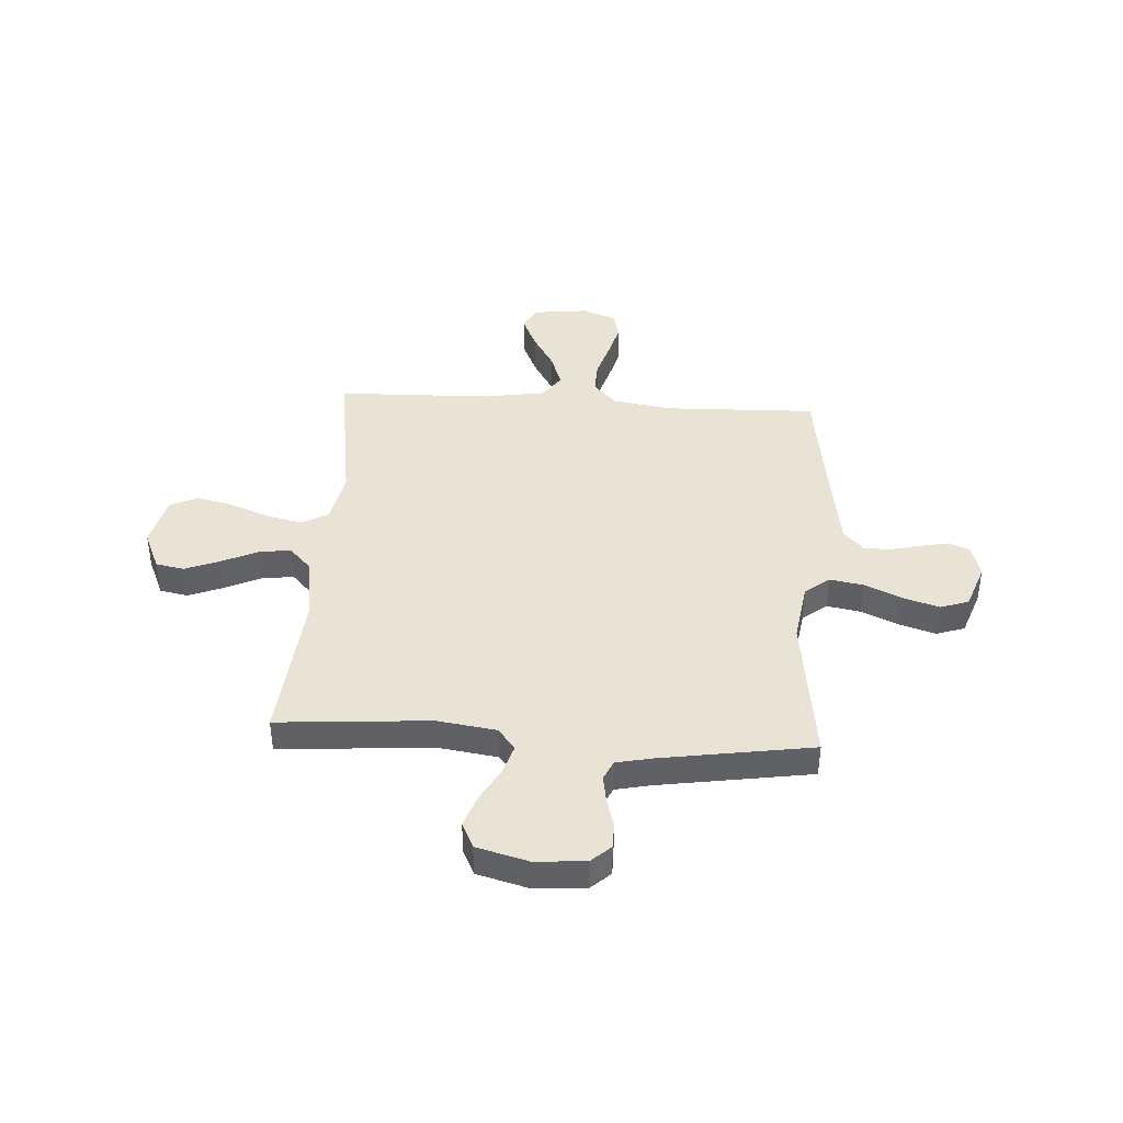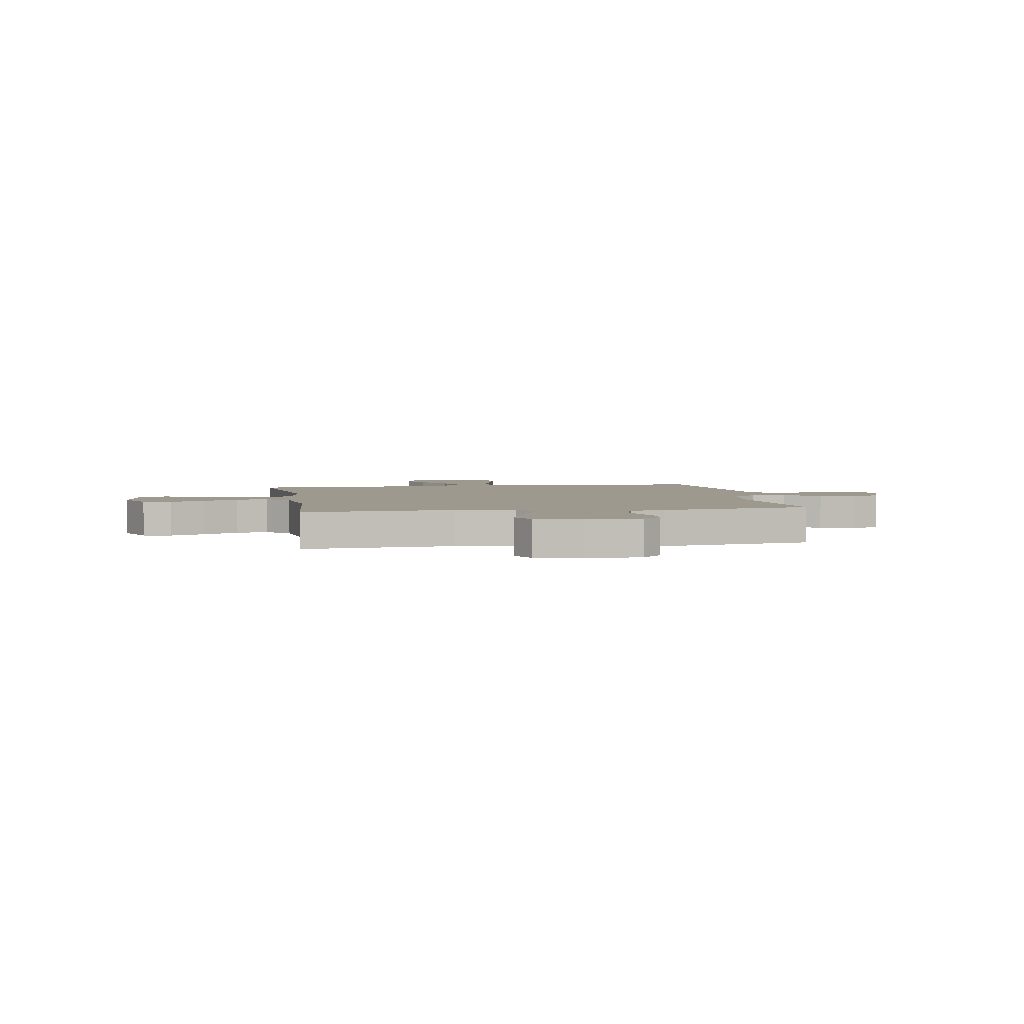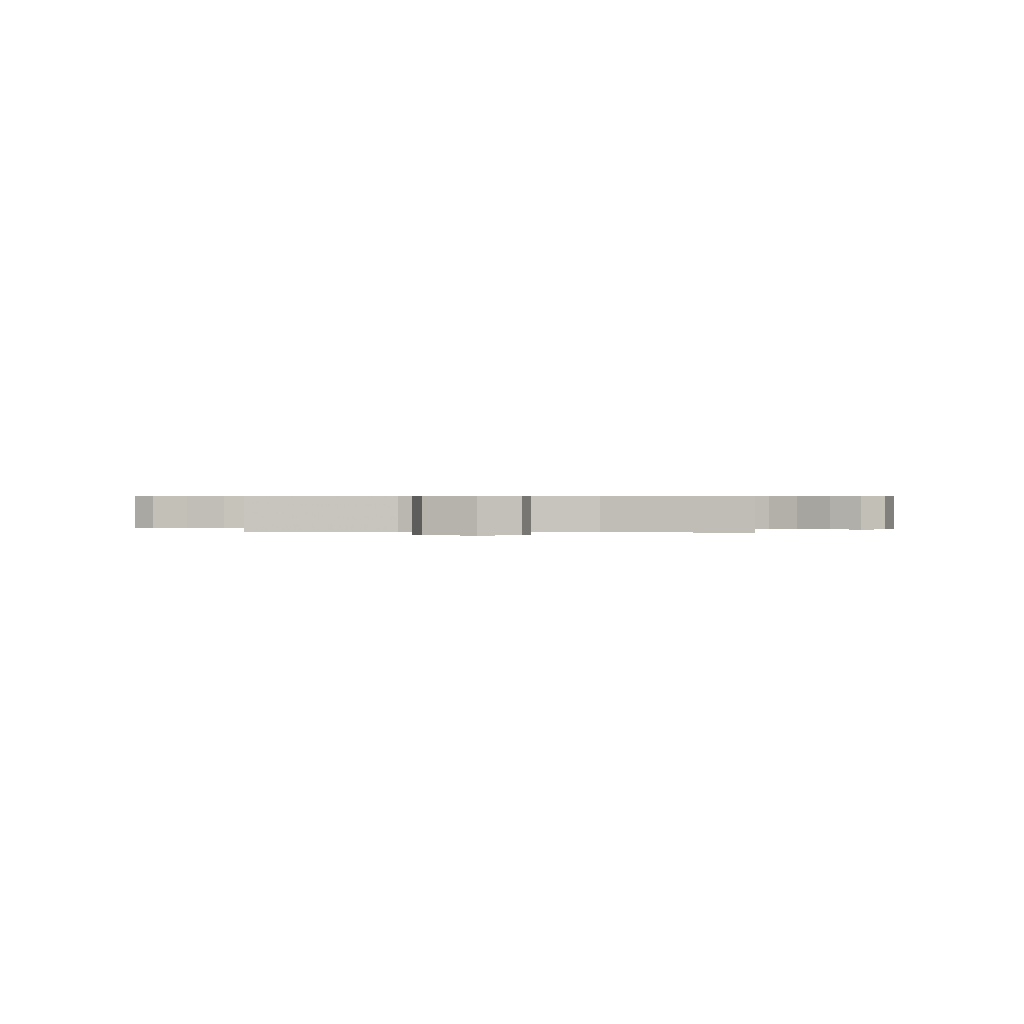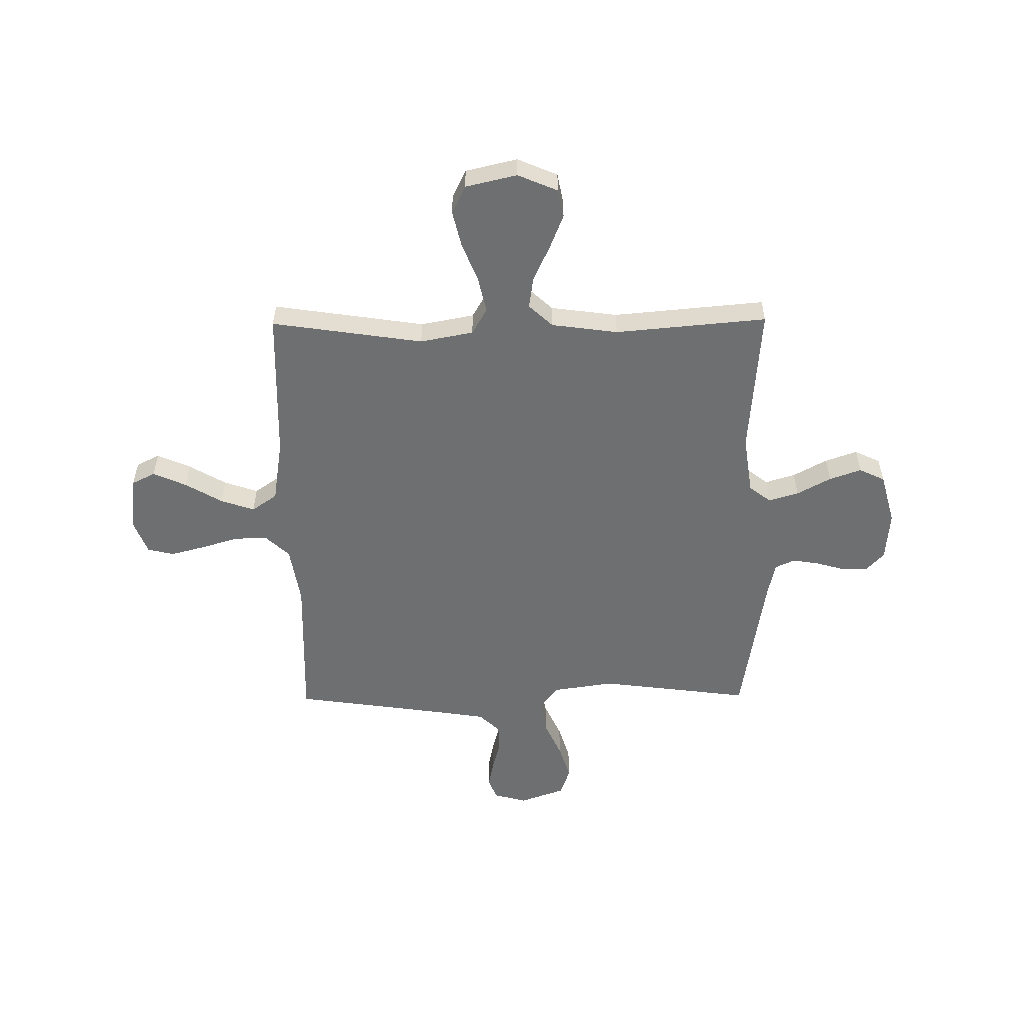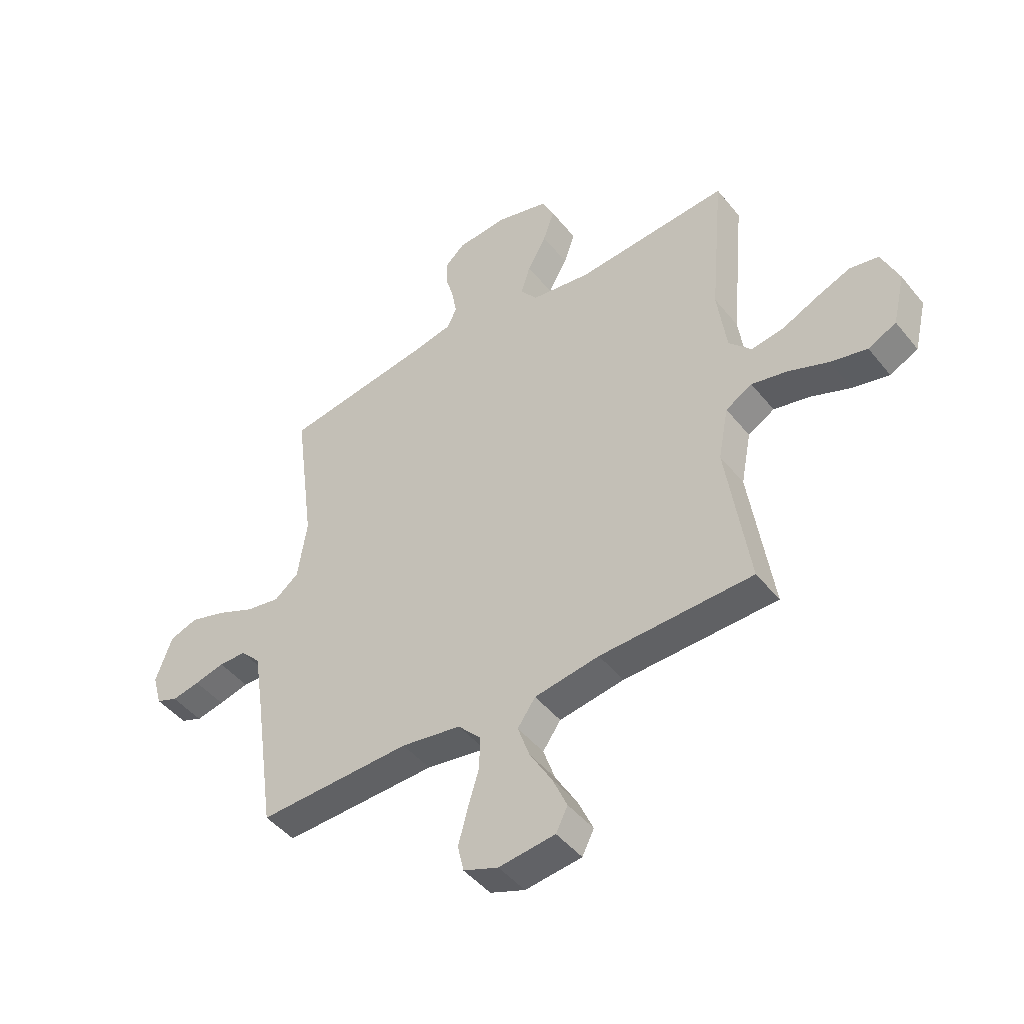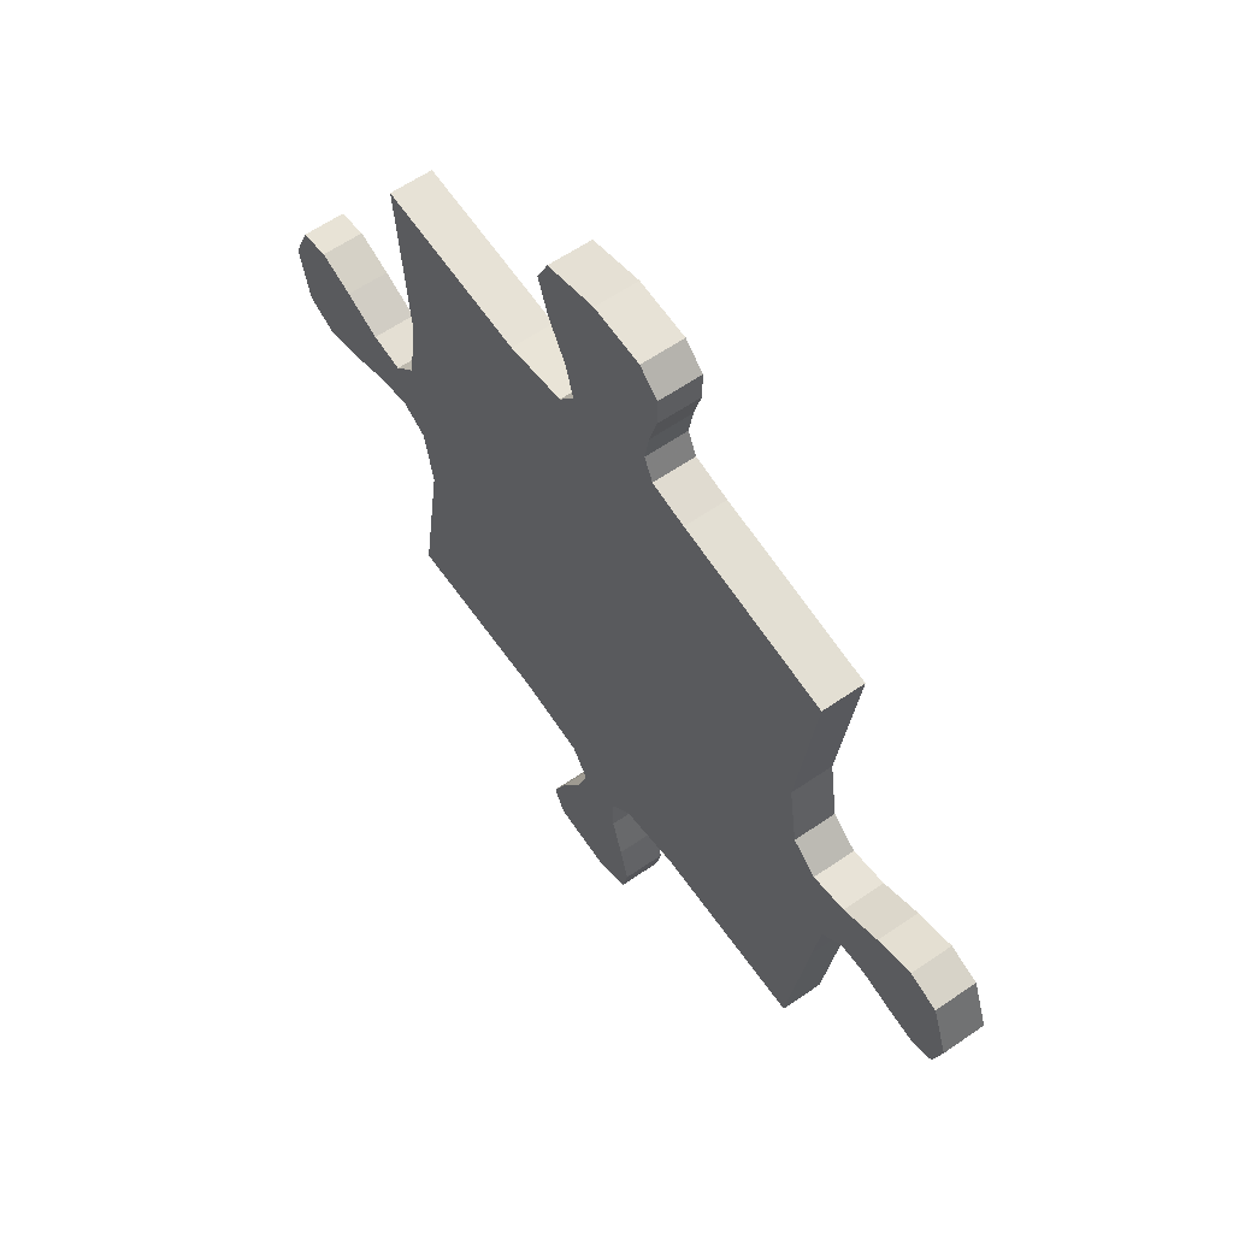
<metadata>
{"format":"obj","ext":"obj","renderer":"f3d","projection":"perspective","resolution":1024,"background":"white","views":[{"elev":41.0,"azim":3.6,"up":"+Y"},{"elev":3.4,"azim":-9.9,"up":"+Y"},{"elev":0.5,"azim":-84.3,"up":"+Y"},{"elev":-54.6,"azim":-89.4,"up":"+Y"},{"elev":-46.3,"azim":-143.5,"up":"+Z"},{"elev":60.7,"azim":54.8,"up":"+Z"}]}
</metadata>
<code>
v 0.5 0.07 0.5
v 0.461 0.07 0.2
v 0.479 0.07 0.08
v 0.527 0.07 0.042
v 0.594 0.07 0.054
v 0.667 0.07 0.087
v 0.738 0.07 0.109
v 0.794 0.07 0.09
v 0.826 0.07 0
v 0.808 0.07 -0.065
v 0.766 0.07 -0.082
v 0.711 0.07 -0.071
v 0.652 0.07 -0.056
v 0.598 0.07 -0.057
v 0.559 0.07 -0.098
v 0.543 0.07 -0.2
v 0.5 0.07 -0.5
v 0.2 0.07 -0.491
v 0.083 0.07 -0.51
v 0.038 0.07 -0.558
v 0.04 0.07 -0.623
v 0.062 0.07 -0.696
v 0.08 0.07 -0.764
v 0.068 0.07 -0.817
v 0 0.07 -0.843
v -0.11 0.07 -0.83
v -0.133 0.07 -0.784
v -0.104 0.07 -0.718
v -0.061 0.07 -0.645
v -0.038 0.07 -0.578
v -0.073 0.07 -0.528
v -0.2 0.07 -0.508
v -0.5 0.07 -0.5
v -0.455 0.07 -0.2
v -0.475 0.07 -0.095
v -0.527 0.07 -0.065
v -0.598 0.07 -0.081
v -0.676 0.07 -0.112
v -0.748 0.07 -0.129
v -0.803 0.07 -0.102
v -0.827 0.07 0
v -0.793 0.07 0.079
v -0.737 0.07 0.09
v -0.669 0.07 0.063
v -0.598 0.07 0.03
v -0.535 0.07 0.021
v -0.491 0.07 0.068
v -0.473 0.07 0.2
v -0.5 0.07 0.5
v -0.2 0.07 0.477
v -0.083 0.07 0.494
v -0.05 0.07 0.537
v -0.068 0.07 0.596
v -0.105 0.07 0.663
v -0.127 0.07 0.726
v -0.103 0.07 0.777
v 0 0.07 0.805
v 0.099 0.07 0.797
v 0.137 0.07 0.762
v 0.137 0.07 0.711
v 0.121 0.07 0.654
v 0.112 0.07 0.601
v 0.13 0.07 0.562
v 0.2 0.07 0.547
v 0.5 0 0.5
v 0.461 0 0.2
v 0.479 0 0.08
v 0.527 0 0.042
v 0.594 0 0.054
v 0.667 0 0.087
v 0.738 0 0.109
v 0.794 0 0.09
v 0.826 0 0
v 0.808 0 -0.065
v 0.766 0 -0.082
v 0.711 0 -0.071
v 0.652 0 -0.056
v 0.598 0 -0.057
v 0.559 0 -0.098
v 0.543 0 -0.2
v 0.5 0 -0.5
v 0.2 0 -0.491
v 0.083 0 -0.51
v 0.038 0 -0.558
v 0.04 0 -0.623
v 0.062 0 -0.696
v 0.08 0 -0.764
v 0.068 0 -0.817
v 0 0 -0.843
v -0.11 0 -0.83
v -0.133 0 -0.784
v -0.104 0 -0.718
v -0.061 0 -0.645
v -0.038 0 -0.578
v -0.073 0 -0.528
v -0.2 0 -0.508
v -0.5 0 -0.5
v -0.455 0 -0.2
v -0.475 0 -0.095
v -0.527 0 -0.065
v -0.598 0 -0.081
v -0.676 0 -0.112
v -0.748 0 -0.129
v -0.803 0 -0.102
v -0.827 0 0
v -0.793 0 0.079
v -0.737 0 0.09
v -0.669 0 0.063
v -0.598 0 0.03
v -0.535 0 0.021
v -0.491 0 0.068
v -0.473 0 0.2
v -0.5 0 0.5
v -0.2 0 0.477
v -0.083 0 0.494
v -0.05 0 0.537
v -0.068 0 0.596
v -0.105 0 0.663
v -0.127 0 0.726
v -0.103 0 0.777
v 0 0 0.805
v 0.099 0 0.797
v 0.137 0 0.762
v 0.137 0 0.711
v 0.121 0 0.654
v 0.112 0 0.601
v 0.13 0 0.562
v 0.2 0 0.547
f 59 60 61
f 58 59 61
f 57 58 61
f 56 57 61
f 55 56 61
f 54 55 61
f 53 54 61
f 52 53 61 62
f 51 52 62 63
f 48 49 50
f 47 48 50 51
f 51 63 64
f 47 51 64
f 46 47 64
f 43 44 45
f 42 43 45
f 41 42 45
f 40 41 45
f 39 40 45
f 38 39 45
f 37 38 45
f 36 37 45 46
f 32 33 34
f 31 32 34 35
f 27 28 29
f 26 27 29
f 25 26 29
f 24 25 29
f 23 24 29
f 22 23 29
f 21 22 29
f 20 21 29 30
f 19 20 30 31
f 16 17 18
f 19 31 35
f 18 19 35
f 16 18 35
f 15 16 35
f 11 12 13
f 10 11 13
f 9 10 13
f 8 9 13
f 7 8 13
f 6 7 13
f 5 6 13
f 4 5 13 14
f 35 36 46
f 15 35 46
f 14 15 46
f 4 14 46
f 3 4 46
f 2 3 46 64
f 1 2 64
f 125 124 123
f 125 123 122
f 125 122 121
f 125 121 120
f 125 120 119
f 125 119 118
f 125 118 117
f 126 125 117 116
f 127 126 116 115
f 114 113 112
f 115 114 112 111
f 128 127 115
f 128 115 111
f 128 111 110
f 109 108 107
f 109 107 106
f 109 106 105
f 109 105 104
f 109 104 103
f 109 103 102
f 109 102 101
f 110 109 101 100
f 98 97 96
f 99 98 96 95
f 93 92 91
f 93 91 90
f 93 90 89
f 93 89 88
f 93 88 87
f 93 87 86
f 93 86 85
f 94 93 85 84
f 95 94 84 83
f 82 81 80
f 99 95 83
f 99 83 82
f 99 82 80
f 99 80 79
f 77 76 75
f 77 75 74
f 77 74 73
f 77 73 72
f 77 72 71
f 77 71 70
f 77 70 69
f 78 77 69 68
f 110 100 99
f 110 99 79
f 110 79 78
f 110 78 68
f 110 68 67
f 128 110 67 66
f 128 66 65
f 1 65 66 2
f 2 66 67 3
f 3 67 68 4
f 4 68 69 5
f 5 69 70 6
f 6 70 71 7
f 7 71 72 8
f 8 72 73 9
f 9 73 74 10
f 10 74 75 11
f 11 75 76 12
f 12 76 77 13
f 13 77 78 14
f 14 78 79 15
f 15 79 80 16
f 16 80 81 17
f 17 81 82 18
f 18 82 83 19
f 19 83 84 20
f 20 84 85 21
f 21 85 86 22
f 22 86 87 23
f 23 87 88 24
f 24 88 89 25
f 25 89 90 26
f 26 90 91 27
f 27 91 92 28
f 28 92 93 29
f 29 93 94 30
f 30 94 95 31
f 31 95 96 32
f 32 96 97 33
f 33 97 98 34
f 34 98 99 35
f 35 99 100 36
f 36 100 101 37
f 37 101 102 38
f 38 102 103 39
f 39 103 104 40
f 40 104 105 41
f 41 105 106 42
f 42 106 107 43
f 43 107 108 44
f 44 108 109 45
f 45 109 110 46
f 46 110 111 47
f 47 111 112 48
f 48 112 113 49
f 49 113 114 50
f 50 114 115 51
f 51 115 116 52
f 52 116 117 53
f 53 117 118 54
f 54 118 119 55
f 55 119 120 56
f 56 120 121 57
f 57 121 122 58
f 58 122 123 59
f 59 123 124 60
f 60 124 125 61
f 61 125 126 62
f 62 126 127 63
f 63 127 128 64
f 64 128 65 1

</code>
